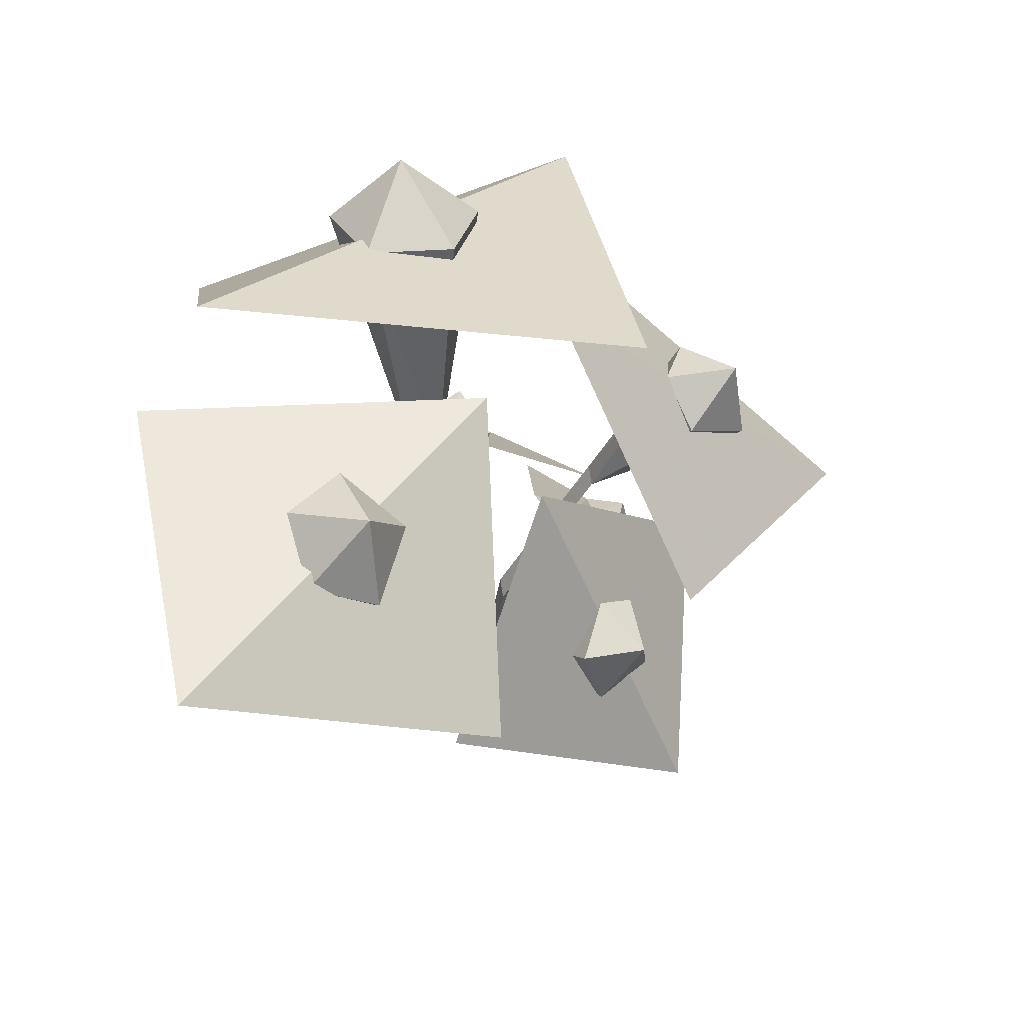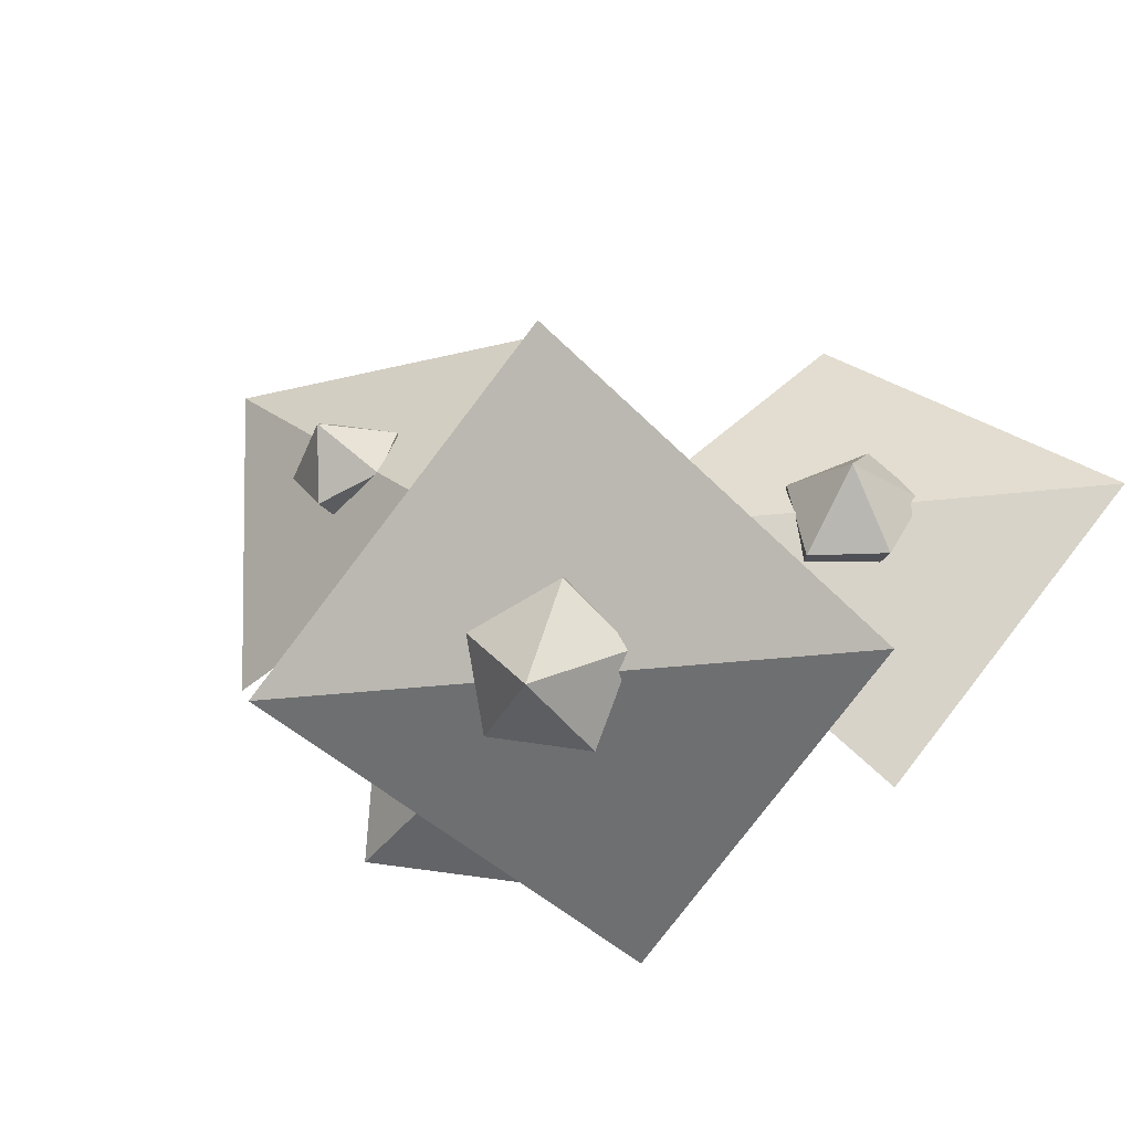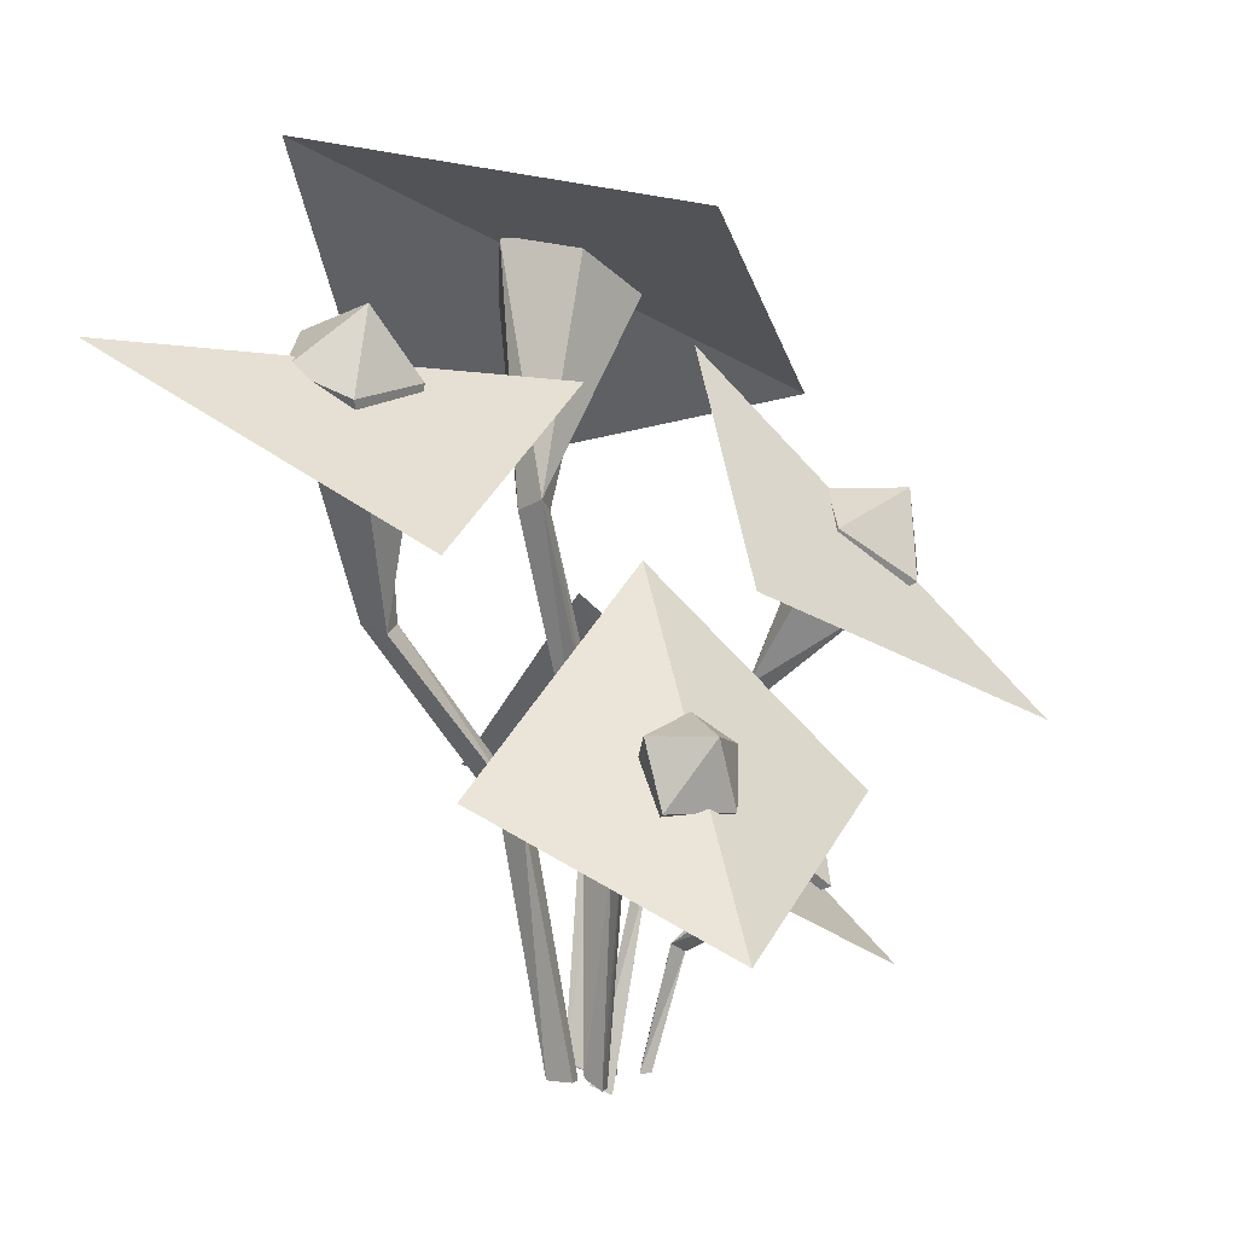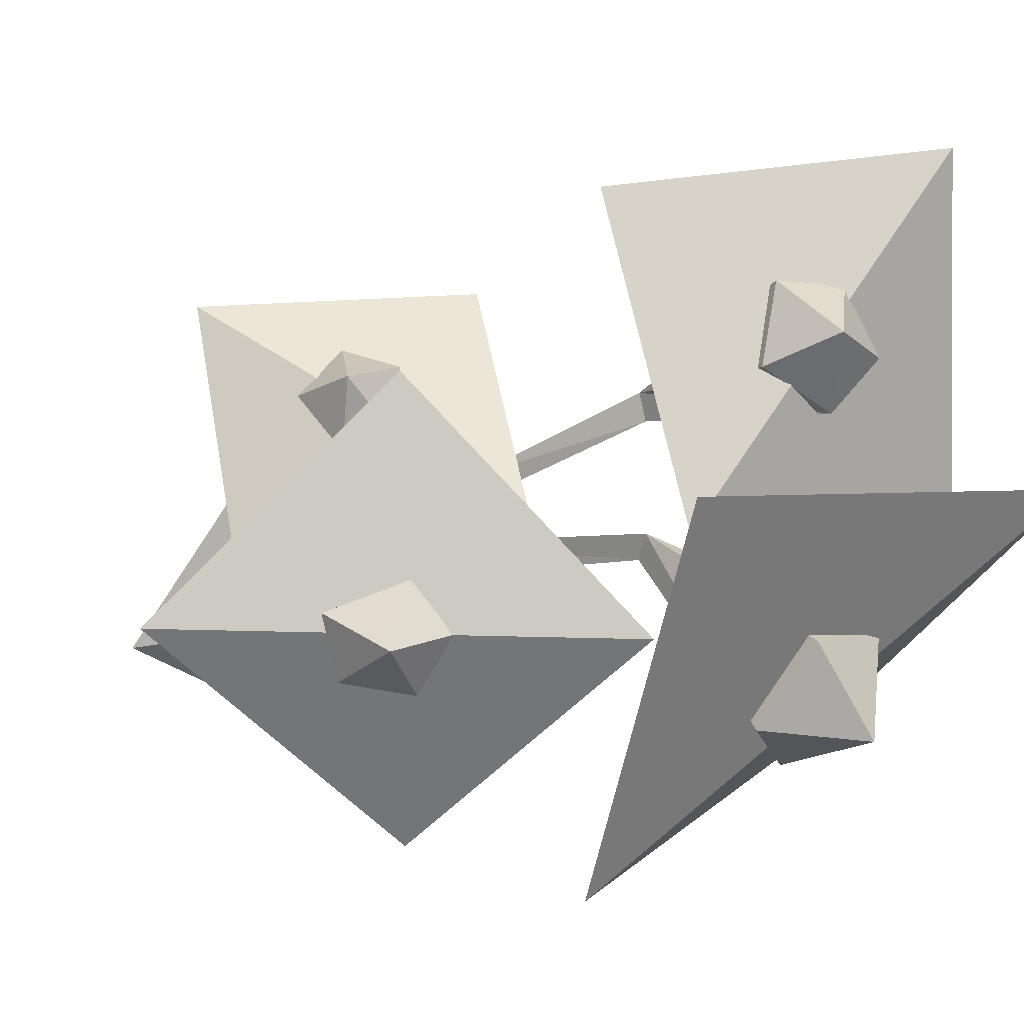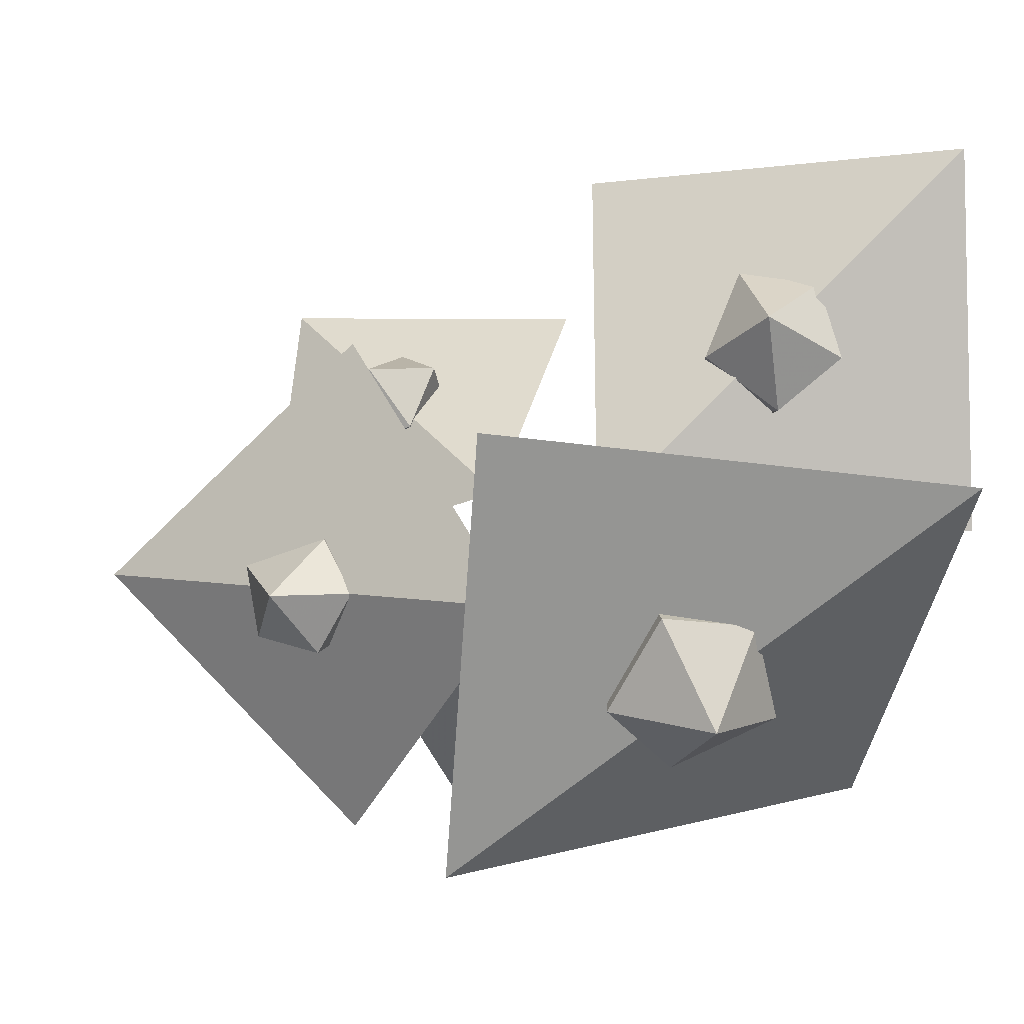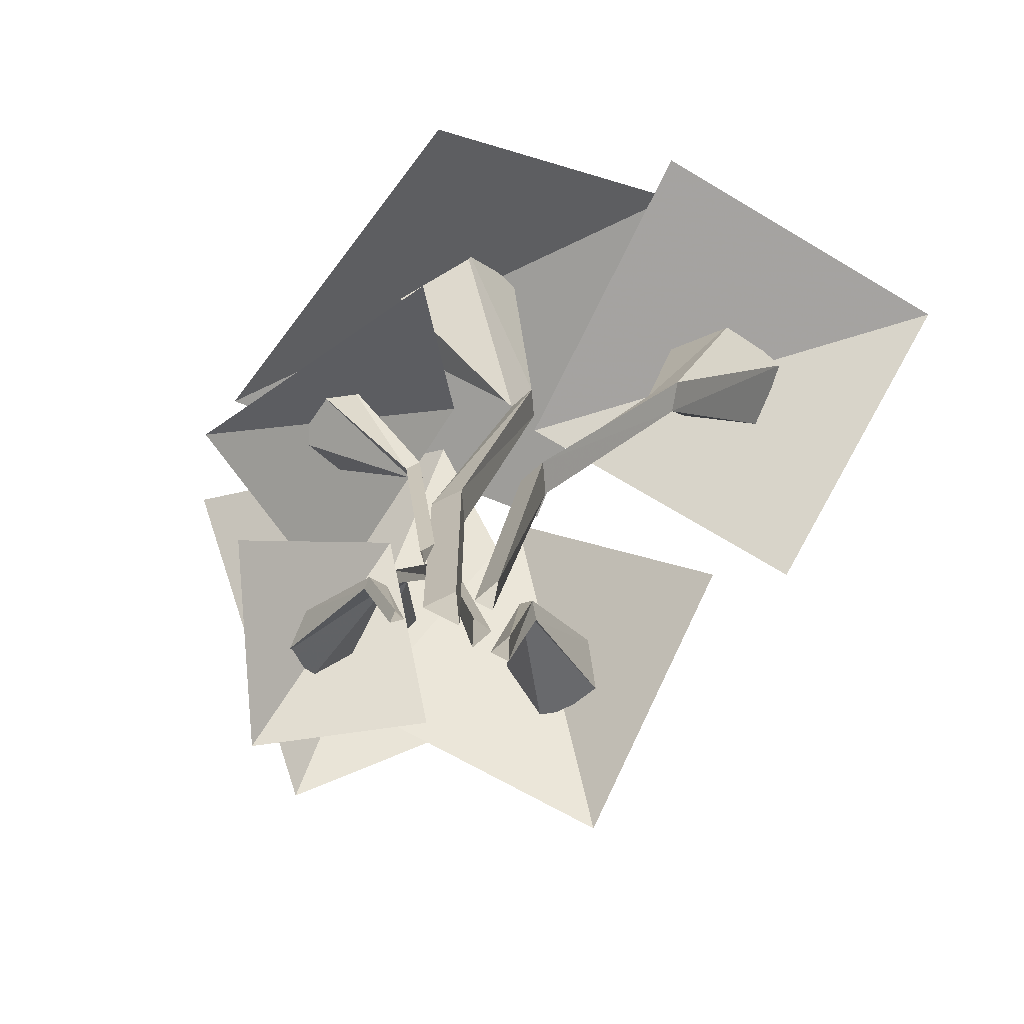
<metadata>
{"format":"obj","ext":"obj","renderer":"f3d","projection":"perspective","resolution":1024,"background":"white","views":[{"elev":52.1,"azim":-9.9,"up":"+Y"},{"elev":79.2,"azim":-140.5,"up":"+Y"},{"elev":0.3,"azim":14.2,"up":"+Y"},{"elev":14.3,"azim":137.4,"up":"+Z"},{"elev":5.1,"azim":166.7,"up":"+Z"},{"elev":-68.3,"azim":-119.2,"up":"+Y"}]}
</metadata>
<code>
v 0.16 0.44 0.24
v 0.05 0.68 0
v 0.39 0.32 0
v 0.16 0.44 -0.25
v -0.08 0.47 0.4
v -0.4 0.66 0.43
v -0.04 0.64 0.08
v -0.41 0.67 0.06
v 0.11 0.79 0.17
v -0.33 0.88 0.12
v 0.11 0.65 -0.26
v -0.33 0.56 -0.21
v 0.22 0.25 0
v 0.16 0.11 0.26
v 0.02 0.47 0.09
v -0.11 0.25 0.26
v 0.15 0.14 0.05
v 0.04 0.28 -0.06
v 0.23 0.07 -0.11
v 0.06 0.14 -0.22
v 0.12 0.26 -0.09
v -0.08 0.44 -0.05
v -0.02 0.16 -0.3
v -0.24 0.26 -0.17
v 0.18 0.54 0
v 0.1 0.35 -0.01
v 0.1 0.36 -0.03
v -0.01 0.17 -0.02
v -0 0.16 -0.01
v -0.03 -0.05 0.01
v -0.05 -0.04 0.02
v -0.01 0.16 0
v -0.05 -0.03 0
v 0.11 0.34 -0.03
v 0.21 0.52 -0.06
v 0.26 0.46 -0.05
v 0.27 0.45 0.02
v 0.2 0.5 0.05
v 0.08 0.33 0.15
v -0 0.19 0.08
v -0.01 0.19 0.09
v -0.05 -0.03 0.04
v -0.03 -0.04 0.05
v -0 0.17 0.1
v -0.03 -0.04 0.03
v 0.05 0.31 0.21
v 0.07 0.24 0.22
v 0.13 0.24 0.18
v 0.12 0.3 0.13
v -0.05 0.33 -0.14
v -0.07 0.19 -0.09
v -0.09 0.19 -0.09
v -0.1 -0.03 -0.07
v -0.09 -0.04 -0.08
v -0.08 0.18 -0.1
v -0.08 -0.04 -0.07
v -0.09 0.31 -0.18
v -0.08 0.27 -0.21
v -0.02 0.27 -0.2
v -0 0.3 -0.15
v -0.15 0.79 -0.01
v -0.09 0.53 0.05
v -0.12 0.52 0.03
v -0.07 0.23 -0.03
v -0.04 0.23 -0.05
v -0.04 -0.04 -0.05
v -0.04 -0.04 -0.01
v -0.04 0.23 -0.01
v -0.07 -0.04 -0.03
v -0.09 0.52 0.02
v -0.18 0.76 -0.1
v -0.09 0.72 -0.15
v -0.02 0.75 -0.09
v -0.06 0.79 0
v -0.14 0.23 0.03
v -0.21 0.4 0.16
v -0.11 0.23 0.05
v -0.21 0.41 0.13
v -0.11 0.23 0.02
v -0.24 0.41 0.15
v -0.27 0.68 0.23
v -0.26 0.64 0.3
v -0.07 -0.04 -0.01
v -0.07 -0.04 0.01
v -0.1 -0.04 0
v -0.21 0.67 0.18
v -0.15 0.63 0.23
v -0.19 0.61 0.31
v 0.12 0.18 -0.12
v 0.02 0.08 -0.09
v 0.16 0.15 -0.12
v 0.01 0.09 -0.07
v 0.17 0.15 -0.08
v 0.14 0.18 -0.05
v 0.12 0.2 -0.08
v 0.01 0.09 -0.09
v -0.02 -0.03 -0.07
v -0.01 -0.04 -0.07
v -0.02 -0.04 -0.06
v -0.19 0.7 0.27
v -0.1 0.83 -0.1
v 0.12 0.31 0.21
v 0.16 0.2 -0.09
v -0.03 0.33 -0.2
v 0.26 0.54 0
o Node 0
f 3 2 1
f 4 2 3
f 4 4 3
f 5 4 4
f 5 5 4
f 6 5 5
f 7 6 5
f 8 6 7
f 8 8 7
f 9 8 8
f 9 9 8
f 10 9 9
f 11 10 9
f 12 10 11
f 12 12 11
f 13 12 12
f 13 13 12
f 14 13 13
f 15 14 13
f 16 14 15
f 16 16 15
f 17 16 16
f 17 17 16
f 18 17 17
f 19 18 17
f 20 18 19
f 20 20 19
f 21 20 20
f 21 21 20
f 22 21 21
f 23 22 21
f 24 22 23
f 24 24 23
f 25 24 24
f 25 25 24
f 26 25 25
f 27 26 25
f 28 26 27
f 29 28 27
f 30 28 29
f 29 30 29
f 31 30 29
f 32 31 29
f 33 31 32
f 28 33 32
f 30 33 28
f 30 30 28
f 28 30 30
f 28 28 30
f 26 28 28
f 32 26 28
f 34 26 32
f 29 34 32
f 34 34 29
f 27 34 29
f 35 34 27
f 35 35 27
f 35 35 35
f 35 35 35
f 34 35 35
f 36 34 35
f 26 34 36
f 37 26 36
f 26 26 37
f 38 26 37
f 25 26 38
f 25 25 38
f 39 25 25
f 39 39 25
f 40 39 39
f 41 40 39
f 42 40 41
f 41 42 41
f 43 42 41
f 44 43 41
f 45 43 44
f 40 45 44
f 42 45 40
f 42 42 40
f 46 42 42
f 46 46 42
f 44 46 46
f 47 44 46
f 40 44 47
f 48 40 47
f 40 40 48
f 49 40 48
f 39 40 49
f 39 39 49
f 50 39 39
f 50 50 39
f 51 50 50
f 52 51 50
f 53 51 52
f 52 53 52
f 54 53 52
f 55 54 52
f 56 54 55
f 51 56 55
f 53 56 51
f 53 53 51
f 57 53 53
f 57 57 53
f 55 57 57
f 58 55 57
f 51 55 58
f 59 51 58
f 51 51 59
f 60 51 59
f 50 51 60
f 50 50 60
f 61 50 50
f 61 61 50
f 62 61 61
f 63 62 61
f 64 62 63
f 65 64 63
f 66 64 65
f 65 66 65
f 67 66 65
f 68 67 65
f 69 67 68
f 64 69 68
f 66 69 64
f 66 66 64
f 64 66 66
f 64 64 66
f 62 64 64
f 68 62 64
f 70 62 68
f 65 70 68
f 70 70 65
f 63 70 65
f 71 70 63
f 71 71 63
f 71 71 71
f 71 71 71
f 70 71 71
f 72 70 71
f 62 70 72
f 73 62 72
f 62 62 73
f 74 62 73
f 61 62 74
f 61 61 74
f 75 61 61
f 75 75 61
f 76 75 75
f 77 76 75
f 78 76 77
f 79 78 77
f 78 78 79
f 80 78 79
f 81 78 80
f 81 81 80
f 82 81 81
f 82 82 81
f 76 82 82
f 80 76 82
f 75 76 80
f 79 75 80
f 83 75 79
f 79 83 79
f 84 83 79
f 77 84 79
f 85 84 77
f 75 85 77
f 83 85 75
f 83 83 75
f 81 83 83
f 81 81 83
f 78 81 81
f 86 78 81
f 76 78 86
f 87 76 86
f 76 76 87
f 88 76 87
f 82 76 88
f 82 82 88
f 89 82 82
f 89 89 82
f 90 89 89
f 91 90 89
f 92 90 91
f 93 92 91
f 92 92 93
f 94 92 93
f 95 92 94
f 95 95 94
f 95 95 95
f 95 95 95
f 92 95 95
f 96 92 95
f 97 92 96
f 96 97 96
f 98 97 96
f 90 98 96
f 99 98 90
f 92 99 90
f 97 99 92
f 97 97 92
f 96 97 97
f 96 96 97
f 90 96 96
f 89 90 96
f 89 90 89
f 81 89 89
f 81 89 81
f 82 81 81
f 100 81 82
f 88 100 82
f 100 100 88
f 87 100 88
f 100 100 87
f 86 100 87
f 81 100 86
f 81 81 86
f 61 81 81
f 61 61 81
f 71 61 61
f 101 71 61
f 72 71 101
f 101 72 101
f 73 72 101
f 101 73 101
f 74 73 101
f 61 74 101
f 61 74 61
f 46 61 61
f 46 61 46
f 39 46 46
f 102 46 39
f 49 102 39
f 102 102 49
f 48 102 49
f 102 102 48
f 47 102 48
f 46 102 47
f 46 46 47
f 95 46 46
f 95 95 46
f 89 95 95
f 103 89 95
f 91 89 103
f 103 91 103
f 93 91 103
f 103 93 103
f 94 93 103
f 95 94 103
f 95 94 95
f 57 95 95
f 57 95 57
f 50 57 57
f 104 57 50
f 60 104 50
f 104 104 60
f 59 104 60
f 104 104 59
f 58 104 59
f 57 104 58
f 57 57 58
f 25 57 57
f 25 25 57
f 27 25 25
f 35 27 25
f 35 27 35
f 80 35 35
f 80 35 80
f 82 80 80
f 81 80 82
f 81 81 82
f 61 81 81
f 61 61 81
f 63 61 61
f 71 63 61
f 71 63 71
f 41 71 71
f 41 71 41
f 39 41 41
f 46 41 39
f 46 46 39
f 41 46 46
f 41 41 46
f 44 41 41
f 46 44 41
f 46 44 46
f 96 46 46
f 96 46 96
f 95 96 96
f 89 96 95
f 89 89 95
f 25 89 89
f 25 25 89
f 35 25 25
f 105 35 25
f 36 35 105
f 105 36 105
f 37 36 105
f 105 37 105
f 38 37 105
f 25 38 105
f 25 38 25
f 52 25 25
f 52 25 52
f 50 52 52
f 57 52 50
f 57 57 50
f 52 57 57
f 52 52 57
f 55 52 52
f 57 55 52

</code>
